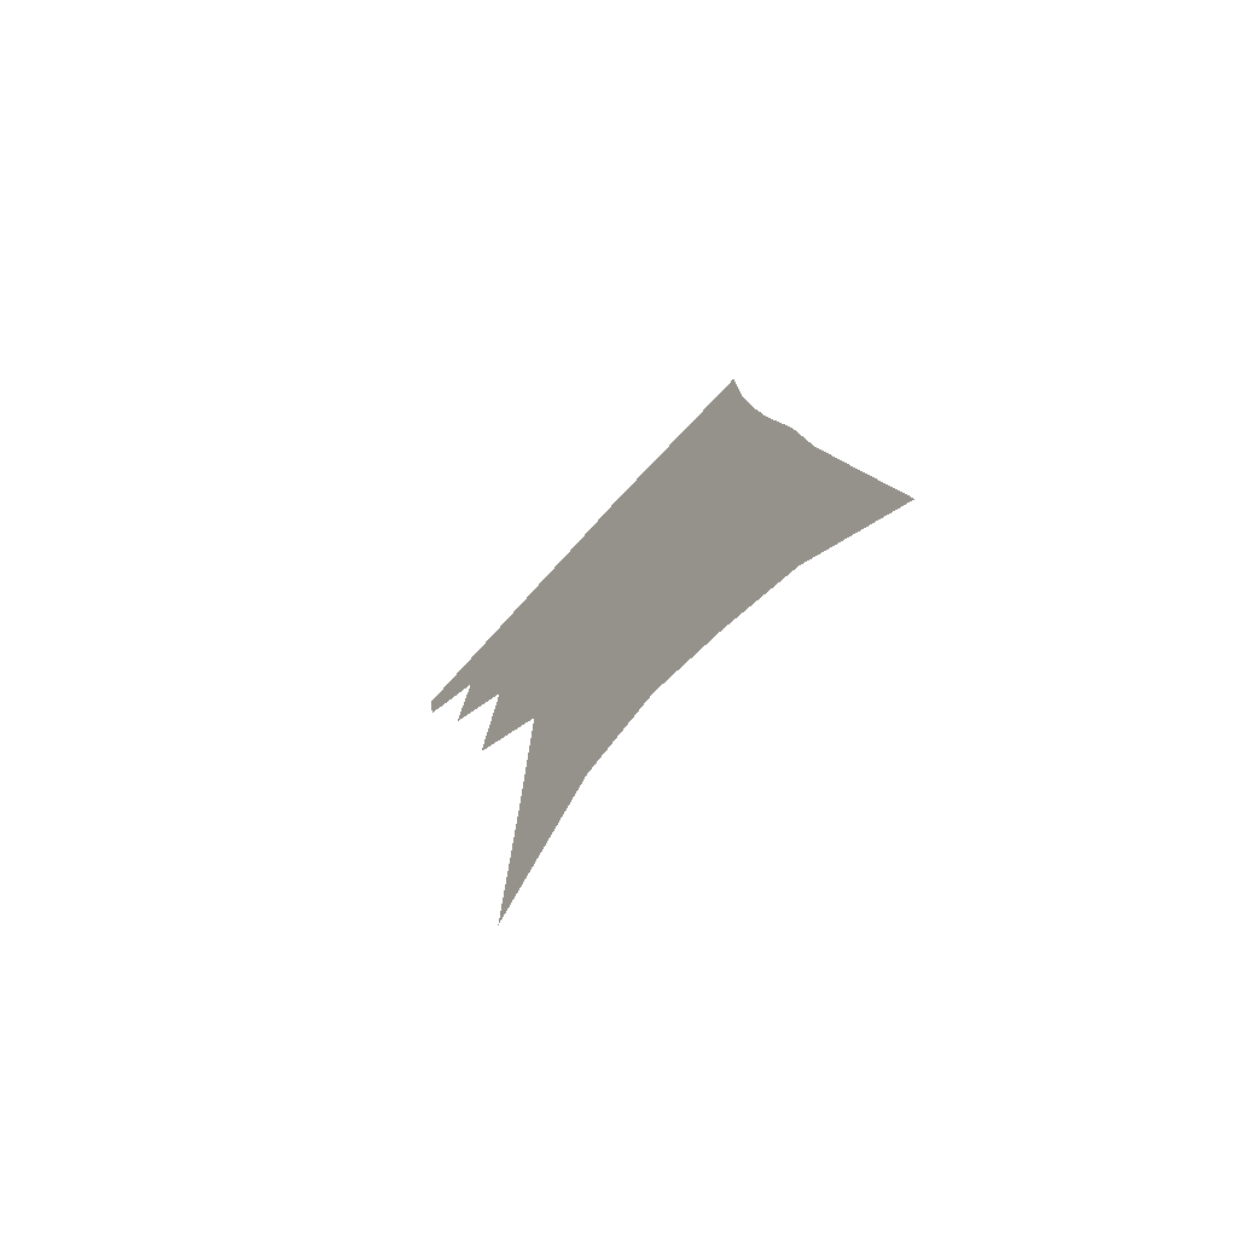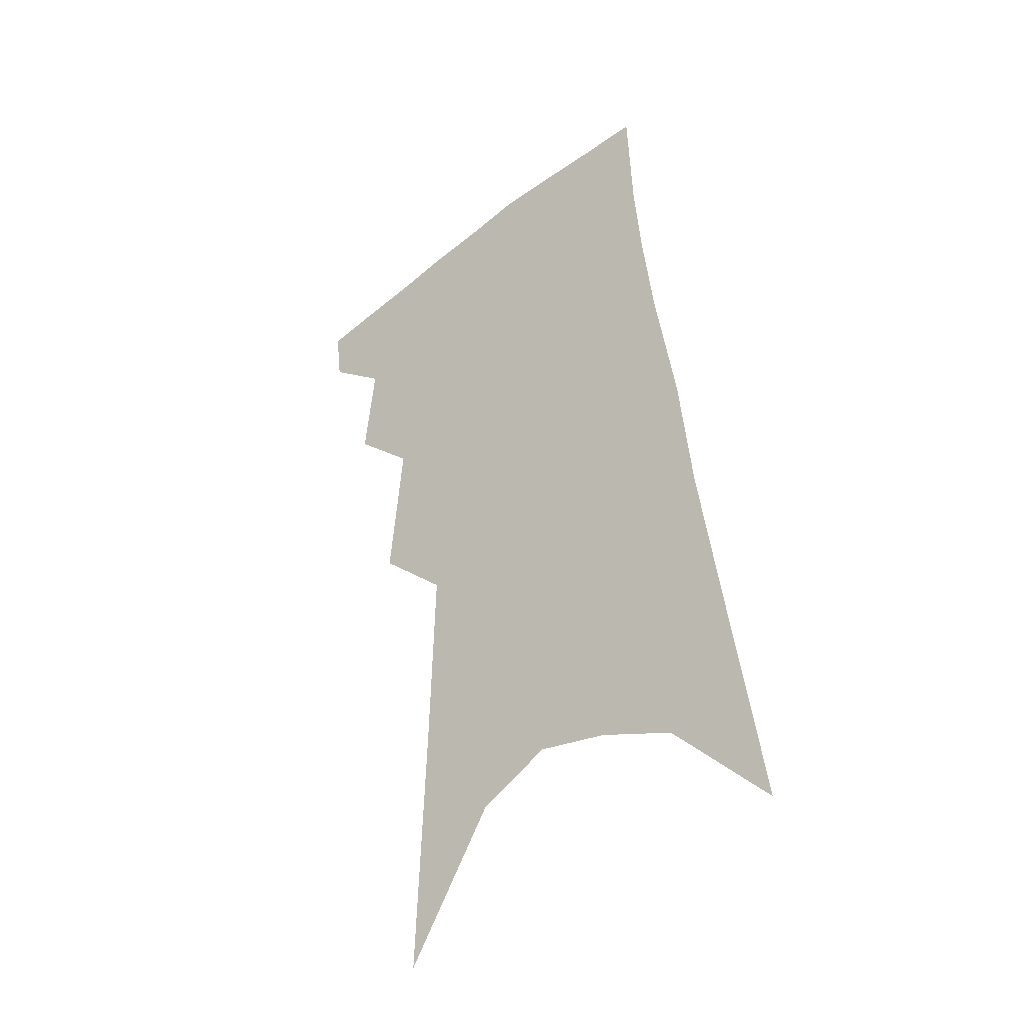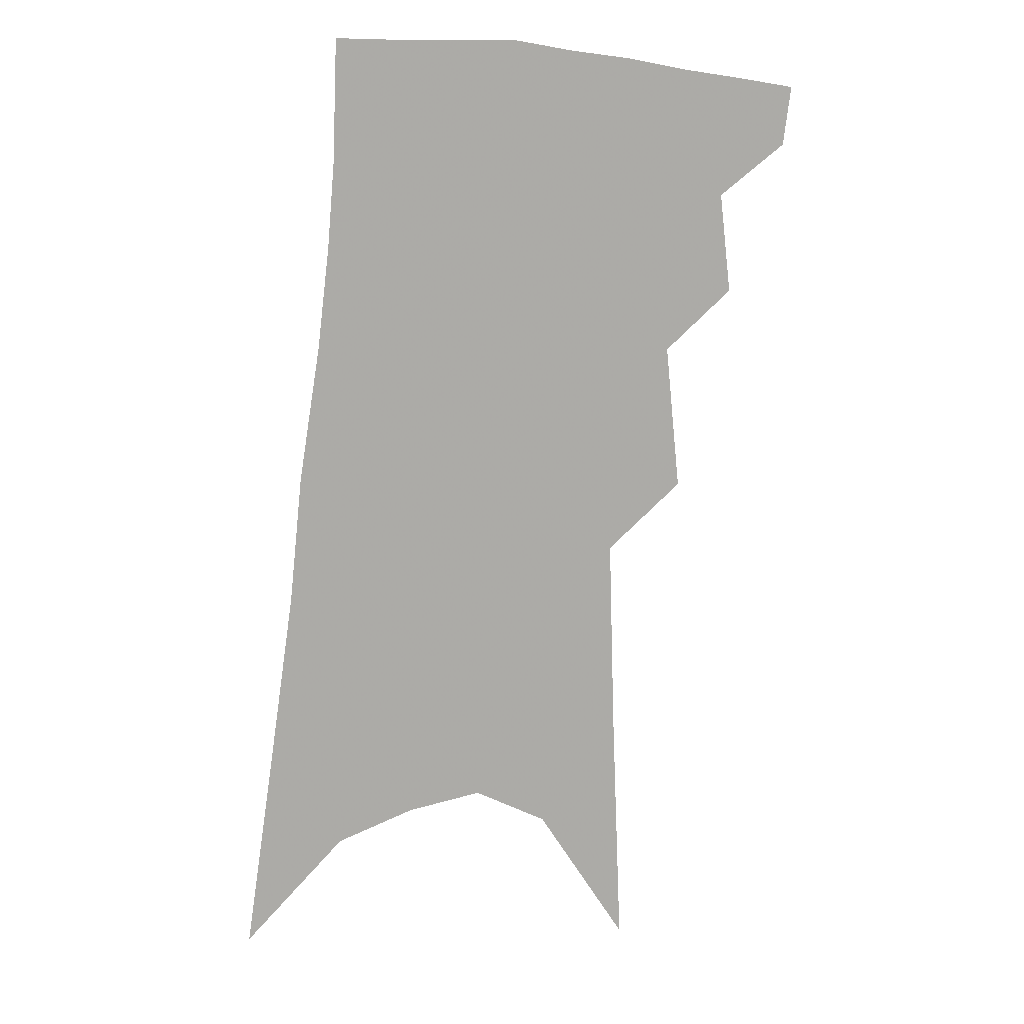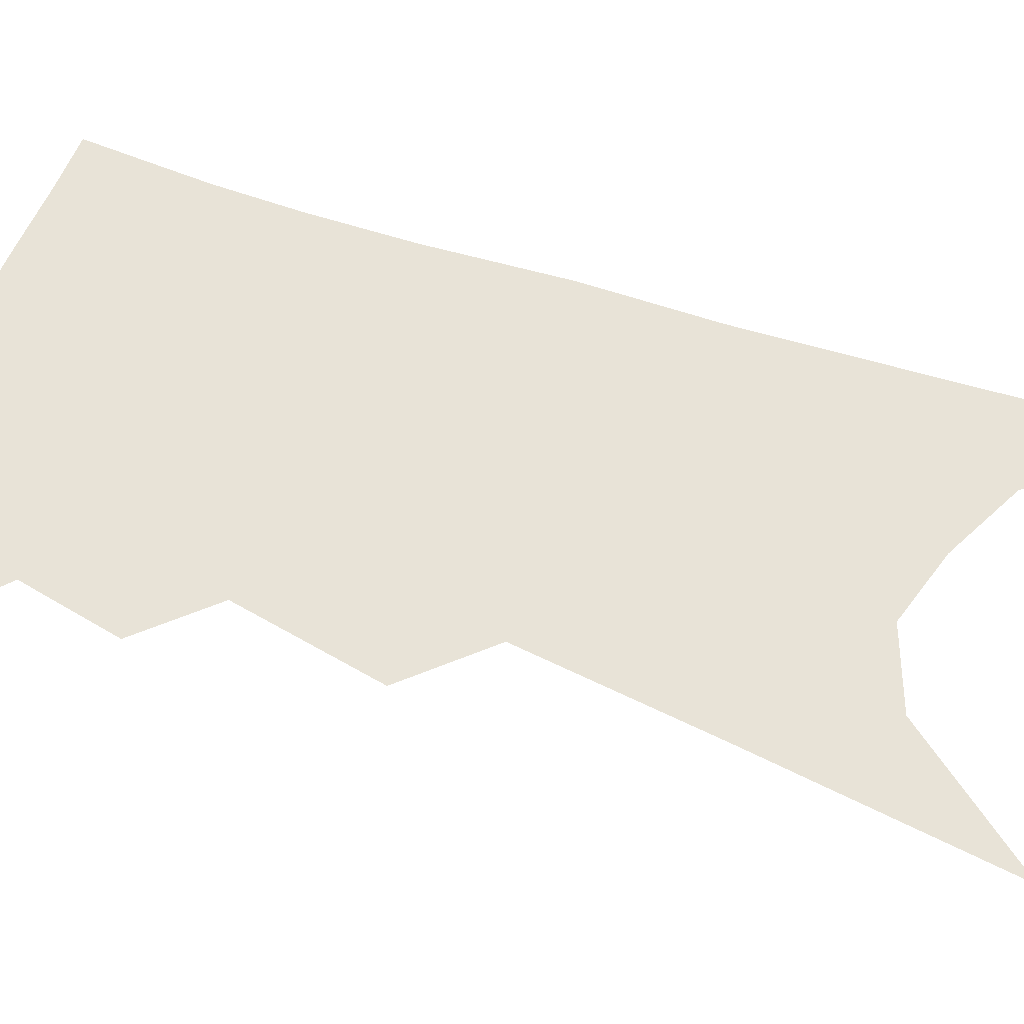
<metadata>
{"format":"obj","ext":"obj","renderer":"f3d","projection":"perspective","resolution":1024,"background":"white","views":[{"elev":-74.8,"azim":46.6,"up":"+Y"},{"elev":-39.8,"azim":40.8,"up":"+Y"},{"elev":14.2,"azim":171.1,"up":"+Y"},{"elev":61.9,"azim":-65.2,"up":"+Z"}]}
</metadata>
<code>
v 511.9 340.8 0
v 509.8 357.4 0
v 526.9 298.1 0
v 530.1 326.4 0
v 528.5 343.7 0
v 525.7 360.1 0
v 541.4 239.5 0
v 545.5 280.9 0
v 547.3 309.1 0
v 547 329.6 0
v 544.8 346.2 0
v 542 362.6 0
v 557.6 93.59 0
v 560.5 165.5 0
v 562.1 220.2 0
v 562.3 255.5 0
v 564 289.6 0
v 564.7 314.3 0
v 563.6 332.3 0
v 561.3 348.8 0
v 558.2 365.8 0
v 582.7 133.1 0
v 581.8 188.7 0
v 581 231.4 0
v 580.8 265.9 0
v 581 294.7 0
v 581.1 317.8 0
v 580.1 334.7 0
v 578.5 350.8 0
v 574.9 368.1 0
v 603.1 143.2 0
v 600.6 190.2 0
v 598.6 237.6 0
v 597.7 270.8 0
v 597.2 297.5 0
v 596.7 319 0
v 596.2 336.7 0
v 594.9 352.7 0
v 591.2 371 0
v 624 138.8 0
v 619.2 193.8 0
v 615.9 238.2 0
v 614.3 270.6 0
v 613 298.2 0
v 612.3 320 0
v 612 337.7 0
v 611.5 354.1 0
v 608.8 371.3 0
v 646.1 129.9 0
v 639.5 185.5 0
v 634.8 230 0
v 632.4 263.2 0
v 629.9 293.8 0
v 628 319.2 0
v 627.6 338.6 0
v 627.4 355.3 0
v 626.3 371.3 0
v 674.9 99.14 0
v 666.2 158.3 0
v 659.1 208.2 0
v 655.3 245 0
v 649.2 283.9 0
v 645.8 313 0
v 643.7 336.9 0
v 643 356 0
v 642.4 371.8 0
v 721 391 0
f 4 5 1
f 1 5 2
f 5 6 2
f 8 9 3
f 3 9 4
f 9 10 4
f 4 10 5
f 10 11 5
f 5 11 6
f 11 12 6
f 15 16 7
f 7 16 8
f 16 17 8
f 8 17 9
f 17 18 9
f 9 18 10
f 18 19 10
f 10 19 11
f 19 20 11
f 11 20 12
f 20 21 12
f 13 22 14
f 22 23 14
f 14 23 15
f 23 24 15
f 15 24 16
f 24 25 16
f 16 25 17
f 25 26 17
f 17 26 18
f 26 27 18
f 18 27 19
f 27 28 19
f 19 28 20
f 28 29 20
f 20 29 21
f 29 30 21
f 22 31 23
f 31 32 23
f 23 32 24
f 32 33 24
f 24 33 25
f 33 34 25
f 25 34 26
f 34 35 26
f 26 35 27
f 35 36 27
f 27 36 28
f 36 37 28
f 28 37 29
f 37 38 29
f 29 38 30
f 38 39 30
f 31 40 32
f 40 41 32
f 32 41 33
f 41 42 33
f 33 42 34
f 42 43 34
f 34 43 35
f 43 44 35
f 35 44 36
f 44 45 36
f 36 45 37
f 45 46 37
f 37 46 38
f 46 47 38
f 38 47 39
f 47 48 39
f 40 49 41
f 49 50 41
f 41 50 42
f 50 51 42
f 42 51 43
f 51 52 43
f 43 52 44
f 52 53 44
f 44 53 45
f 53 54 45
f 45 54 46
f 54 55 46
f 46 55 47
f 55 56 47
f 47 56 48
f 56 57 48
f 49 58 50
f 58 59 50
f 50 59 51
f 59 60 51
f 51 60 52
f 60 61 52
f 52 61 53
f 61 62 53
f 53 62 54
f 62 63 54
f 54 63 55
f 63 64 55
f 55 64 56
f 64 65 56
f 56 65 57
f 65 66 57

</code>
